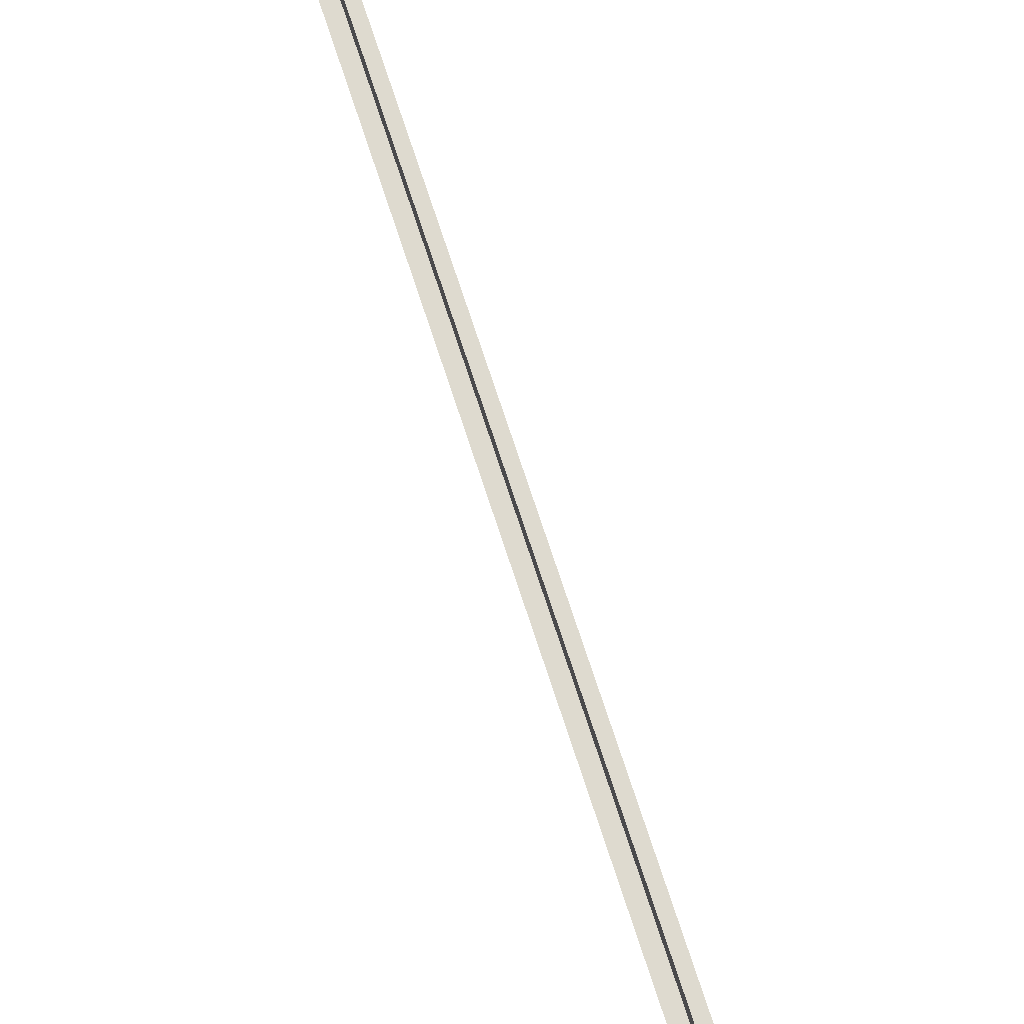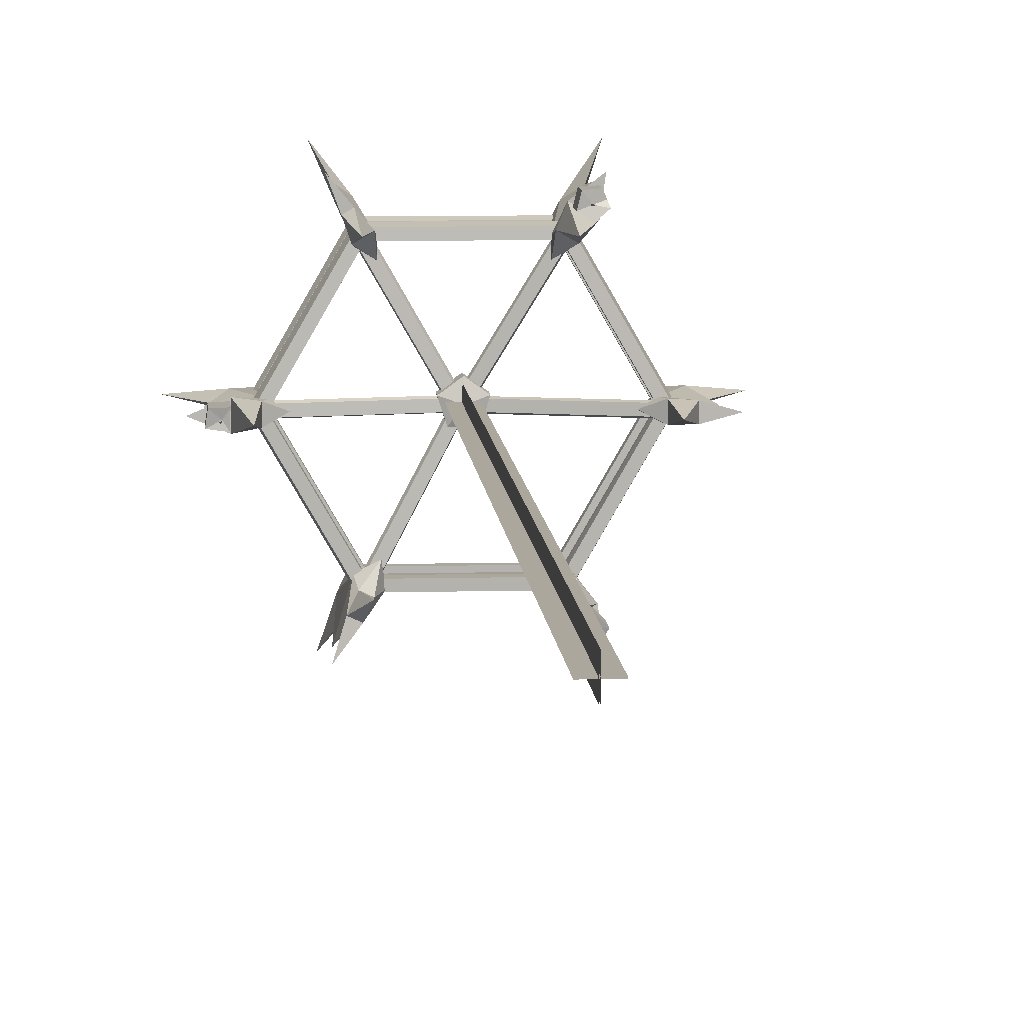
<metadata>
{"format":"obj","ext":"obj","renderer":"f3d","projection":"perspective","resolution":1024,"background":"white","views":[{"elev":71.0,"azim":162.1,"up":"+Y"},{"elev":8.4,"azim":-4.1,"up":"+Y"}]}
</metadata>
<code>
g juqing_fuben_252_xiaowujian_02
v 29.35 -42.83 40.71
v 23.37 -40.68 59.24
v 22.25 -46.93 40.71
v 24.91 -37.49 39.2
v 19.84 -40.42 39.2
v 23.37 -40.68 59.24
v 33.68 -58.54 -0.06265
v 28.16 -48.98 17.36
v 22.96 -46.87 11.66
v 19.24 -33.53 34.46
v 19.27 -38.89 33.33
v 19.84 -40.42 39.2
v 19.24 -33.53 34.46
v 24.91 -37.49 39.2
v 23.87 -36.23 33.33
v 29.35 -42.83 40.71
v 22.25 -46.93 40.71
v 30.72 -53.41 41.2
v 19.84 -40.42 39.2
v 24.91 -37.49 39.2
v 19.24 -33.53 34.46
v 22.25 -46.93 40.71
v 23.37 -40.68 59.24
v 23.37 -40.68 59.24
v 29.35 -42.83 40.71
v 27.03 -47.02 34.53
v 28.16 -48.98 17.36
v 33.68 -58.54 -0.06265
v 27.74 -43.71 11.66
v 27.03 -47.02 34.53
v 30.72 -53.41 41.2
v 19.36 -40.24 7.793
v 28.78 -50.23 26.07
v 30.72 -53.41 41.2
v 28.78 -50.23 26.07
v 23.37 -37.52 7.721
v 51.77 2.584 40.71
v 46.91 -0.1003 54.23
v 51.77 -2.784 40.71
v 44.93 2.83 39.2
v 44.93 -3.031 39.2
v 46.91 -0.1003 54.23
v 67.54 -0.1003 -0.06265
v 56.5 -0.1003 17.36
v 51.9 -2.766 11.66
v 38.66 -0.1003 34.46
v 43.31 -2.758 33.33
v 44.93 -3.031 39.2
v 38.66 -0.1003 34.46
v 44.93 2.83 39.2
v 43.31 2.557 33.33
v 51.77 2.584 40.71
v 51.77 -2.784 40.71
v 61.61 -0.1003 41.2
v 44.93 -3.031 39.2
v 44.93 2.83 39.2
v 38.66 -0.1003 34.46
v 51.77 -2.784 40.71
v 46.91 -0.1003 54.23
v 46.91 -0.1003 54.23
v 51.77 2.584 40.71
v 54.24 -0.1003 34.53
v 56.5 -0.1003 17.36
v 67.54 -0.1003 -0.06265
v 51.9 2.477 11.66
v 54.24 -0.1003 34.53
v 61.61 -0.1003 41.2
v 44.36 -2.64 7.793
v 57.89 -0.1857 26.07
v 61.61 -0.1003 41.2
v 57.89 -0.1857 26.07
v 44.36 2.037 7.721
v 22.42 46.83 40.71
v 23.54 40.58 59.24
v 29.52 42.73 40.71
v 20.01 40.32 39.2
v 25.09 37.39 39.2
v 23.54 40.58 59.24
v 33.86 58.44 -0.06265
v 28.33 48.88 17.36
v 27.51 42.35 10.9
v 19.42 33.43 34.46
v 24.05 36.13 33.33
v 25.09 37.39 39.2
v 19.42 33.43 34.46
v 20.01 40.32 39.2
v 19.44 38.79 33.33
v 22.42 46.83 40.71
v 29.52 42.73 40.71
v 30.89 53.31 41.2
v 25.09 37.39 39.2
v 20.01 40.32 39.2
v 19.42 33.43 34.46
v 29.52 42.73 40.71
v 23.54 40.58 59.24
v 23.54 40.58 59.24
v 22.42 46.83 40.71
v 27.2 46.92 34.53
v 28.33 48.88 17.36
v 33.86 58.44 -0.06265
v 23.18 44.85 10.9
v 27.2 46.92 34.53
v 30.89 53.31 41.2
v 25.11 38.43 8.54
v 29.11 50.04 26.07
v 30.89 53.31 41.2
v 29.11 50.04 26.07
v 21.24 40.66 8.496
v -27.21 44.06 40.71
v -23.37 40.68 58.33
v -24.38 45.7 40.71
v -24.91 37.49 39.2
v -19.84 40.42 39.2
v -23.37 40.68 58.33
v -33.68 58.54 -0.06265
v -28.16 48.98 17.36
v -23.78 46.08 11.66
v -19.24 33.53 34.46
v -19.27 38.89 33.33
v -19.84 40.42 39.2
v -19.24 33.53 34.46
v -24.91 37.49 39.2
v -23.87 36.23 33.33
v -27.21 44.06 40.71
v -24.38 45.7 40.71
v -30.72 53.41 41.2
v -19.84 40.42 39.2
v -24.91 37.49 39.2
v -19.24 33.53 34.46
v -24.38 45.7 40.71
v -23.37 40.68 58.33
v -23.37 40.68 58.33
v -27.21 44.06 40.71
v -27.03 47.02 34.53
v -28.16 48.98 17.36
v -33.68 58.54 -0.06265
v -27.63 44.4 11.66
v -27.03 47.02 34.53
v -30.72 53.41 41.2
v -20.18 39.45 7.793
v -28.78 50.23 26.07
v -30.72 53.41 41.2
v -28.78 50.23 26.07
v -23.26 38.21 7.721
v -51.77 -3.999 40.71
v -46.91 0.1002 59.24
v -51.77 4.199 40.71
v -44.93 -2.83 39.2
v -44.93 3.031 39.2
v -46.91 0.1002 59.24
v -67.54 0.1003 -0.06265
v -56.5 0.1002 17.36
v -51.9 2.683 11.66
v -38.66 0.1002 34.46
v -43.31 2.757 33.33
v -44.93 3.031 39.2
v -38.66 0.1002 34.46
v -44.93 -2.83 39.2
v -43.31 -2.557 33.33
v -51.77 -3.999 40.71
v -51.77 4.199 40.71
v -61.61 0.1002 41.2
v -44.93 3.031 39.2
v -44.93 -2.83 39.2
v -38.66 0.1002 34.46
v -51.77 4.199 40.71
v -46.91 0.1002 59.24
v -46.91 0.1002 59.24
v -51.77 -3.999 40.71
v -54.24 0.1002 34.53
v -56.5 0.1002 17.36
v -67.54 0.1003 -0.06265
v -51.9 -2.389 11.66
v -54.24 0.1002 34.53
v -61.61 0.1002 41.2
v -44.36 2.561 7.793
v -57.89 0.1857 26.07
v -61.61 0.1002 41.2
v -57.89 0.1857 26.07
v -44.36 -1.963 7.721
v -24.05 41.65 29.16
v -48.09 6e-05 29.16
v -47.18 5.8e-05 33.93
v -23.59 40.86 33.93
v -23.59 40.86 33.93
v -47.18 5.8e-05 33.93
v -43.59 5.1e-05 34.06
v -21.8 37.75 34.06
v -21.8 37.75 34.06
v -43.59 5.1e-05 34.06
v -43.59 5.1e-05 29.02
v -21.8 37.75 29.02
v -22.96 39.76 16.79
v -45.91 5.8e-05 16.79
v -45.04 5.9e-05 29.57
v -22.52 39.01 29.57
v -24.05 41.65 13.48
v -48.09 6e-05 13.48
v -47.18 5.8e-05 16.72
v -23.59 40.86 16.72
v -23.59 40.86 16.72
v -47.18 5.8e-05 16.72
v -43.59 4.9e-05 16.82
v -21.8 37.75 16.82
v -21.8 37.75 16.82
v -43.59 4.9e-05 16.82
v -43.59 4.9e-05 13.39
v -21.8 37.75 13.39
v -22.74 39.38 16.82
v -22.31 38.64 29.52
v -44.61 5.4e-05 29.52
v -45.48 5.9e-05 16.82
v 23.59 40.86 33.93
v 24.05 41.65 29.16
v 21.8 37.75 34.06
v 23.59 40.86 33.93
v 21.8 37.75 29.02
v 21.8 37.75 34.06
v 22.52 39.01 29.57
v 22.96 39.76 16.79
v 23.59 40.86 16.72
v 24.05 41.65 13.48
v 21.8 37.75 16.82
v 23.59 40.86 16.72
v 21.8 37.75 13.39
v 21.8 37.75 16.82
v 22.74 39.38 16.82
v 22.31 38.64 29.52
v 48.09 -0.000141 29.16
v 47.18 -0.000142 33.93
v 47.18 -0.000142 33.93
v 43.59 -0.000132 34.06
v 43.59 -0.000132 34.06
v 43.59 -0.000134 29.02
v 45.91 -0.000137 16.79
v 45.04 -0.00014 29.57
v 48.09 -0.000141 13.48
v 47.18 -0.000141 16.72
v 47.18 -0.000141 16.72
v 43.59 -0.000134 16.82
v 43.59 -0.000134 16.82
v 43.59 -0.000134 13.39
v 45.48 -0.000137 16.82
v 44.61 -0.000136 29.52
v 23.59 -40.86 33.93
v 24.05 -41.65 29.16
v 21.8 -37.75 34.06
v 23.59 -40.86 33.93
v 21.8 -37.75 29.02
v 21.8 -37.75 34.06
v 22.52 -39.01 29.57
v 22.96 -39.76 16.79
v 23.59 -40.86 16.72
v 24.05 -41.65 13.48
v 21.8 -37.75 16.82
v 23.59 -40.86 16.72
v 21.8 -37.75 13.39
v 21.8 -37.75 16.82
v 22.74 -39.38 16.82
v 22.31 -38.64 29.52
v -24.05 -41.65 29.16
v -23.59 -40.86 33.93
v -23.59 -40.86 33.93
v -21.8 -37.75 34.06
v -21.8 -37.75 34.06
v -21.8 -37.75 29.02
v -22.96 -39.76 16.79
v -22.52 -39.01 29.57
v -24.05 -41.65 13.48
v -23.59 -40.86 16.72
v -23.59 -40.86 16.72
v -21.8 -37.75 16.82
v -21.8 -37.75 16.82
v -21.8 -37.75 13.39
v -22.74 -39.38 16.82
v -22.31 -38.64 29.52
v -22.93 -46.38 41.5
v -20.95 -39.39 52.58
v -26.62 -44.76 41.5
v -20.34 -41.07 39.2
v -23.81 -39.42 39.2
v -20.95 -39.39 52.58
v -32.29 -60.36 -0.06265
v -27.65 -51.23 15.95
v -27.73 -44.28 10.89
v -18.55 -33.3 34.46
v -24.82 -36.6 33.33
v -23.81 -39.42 39.2
v -18.55 -33.3 34.46
v -20.34 -41.07 39.2
v -17.51 -40.31 33.33
v -22.93 -46.38 41.5
v -26.62 -44.76 41.5
v -29.91 -55.69 41.99
v -23.81 -39.42 39.2
v -20.34 -41.07 39.2
v -18.55 -33.3 34.46
v -26.62 -44.76 41.5
v -20.95 -39.39 52.58
v -20.95 -39.39 52.58
v -22.93 -46.38 41.5
v -26.9 -49.76 34.53
v -27.65 -51.23 15.95
v -32.29 -60.36 -0.06265
v -22.72 -47.38 10.89
v -26.9 -49.76 34.53
v -29.91 -55.69 41.99
v -24.24 -37.85 7.793
v -29.44 -54.56 26.07
v -29.91 -55.69 41.99
v -0.2817 -2.005 201
v -0.2817 5.979 201
v -0.2817 5.979 283.7
v -0.2817 -2.005 283.7
v -0.5761 -2.005 201
v -0.5761 5.979 201
v -0.5761 5.979 118.2
v -0.5761 -2.005 118.2
v 5.877 3.43 34.64
v 5.877 3.43 27.99
v -0.09164 7.737 27.99
v -0.09164 7.737 34.64
v -0.09164 7.737 34.64
v -0.09164 7.737 27.99
v -6.032 3.392 27.99
v -6.032 3.392 34.64
v -3.736 -3.601 27.99
v -3.736 -3.601 34.64
v 3.625 -3.577 27.99
v 3.625 -3.577 34.64
v 5.877 3.43 34.64
v -0.09164 7.737 34.64
v -0.07165 1.476 36.46
v -0.09164 7.737 34.64
v -6.032 3.392 34.64
v -3.736 -3.601 34.64
v 3.625 -3.577 34.64
v 3.625 -3.577 34.64
v 5.877 3.43 34.64
v -0.07165 1.476 36.46
v 3.71 1.987 201
v -4.274 1.987 201
v -4.274 1.987 283.7
v 3.71 1.987 283.7
v 3.71 1.692 201
v -4.274 1.692 201
v -4.274 1.692 118.2
v 3.71 1.692 118.2
v -45.52 1.524 32.08
v -1.962 2.457 32.08
v -1.955 2.978 30.61
v -45.58 2.072 30.61
v -45.22 -1.629 32.22
v -1.933 -0.5915 32.22
v -1.962 2.457 32.08
v -45.52 1.524 32.08
v -45.2 -1.988 30.47
v -1.912 -0.9507 30.47
v -1.933 -0.5915 32.22
v -45.22 -1.629 32.22
v -23.8 -40.01 32.08
v -3.488 -1.463 32.08
v -3.94 -1.204 30.61
v -24.31 -39.8 30.61
v -20.9 -41.28 32.22
v -0.8077 -2.916 32.22
v -3.488 -1.463 32.08
v -23.8 -40.01 32.08
v -20.57 -41.44 30.47
v -0.4836 -3.072 30.47
v -0.8077 -2.916 32.22
v -20.9 -41.28 32.22
v 45.47 -2.208 32.08
v 1.929 -0.6337 32.08
v 1.892 -1.153 30.61
v 45.5 -2.758 30.61
v 45.35 0.9567 32.22
v 2.075 2.412 32.22
v 1.929 -0.6337 32.08
v 45.47 -2.208 32.08
v 45.35 1.316 30.47
v 2.075 2.771 30.47
v 2.075 2.412 32.22
v 45.35 0.9567 32.22
v 24.34 38.47 32.08
v 1.502 1.366 32.08
v 1.936 1.077 30.61
v 24.83 38.23 30.61
v 21.53 39.93 32.22
v -1.075 2.994 32.22
v 1.502 1.366 32.08
v 24.34 38.47 32.08
v 21.22 40.11 30.47
v -1.388 3.172 30.47
v -1.075 2.994 32.22
v 21.53 39.93 32.22
v -22.08 40.57 32.08
v -0.4773 2.737 32.08
v -0.01618 2.979 30.61
v -21.63 40.89 30.61
v -24.71 38.81 32.22
v -3.142 1.256 32.22
v -0.4773 2.737 32.08
v -22.08 40.57 32.08
v -25.02 38.62 30.47
v -3.448 1.067 30.47
v -3.142 1.256 32.22
v -24.71 38.81 32.22
v 20.82 -40.48 32.08
v 0.4158 -1.987 32.08
v -0.0527 -2.215 30.61
v 20.36 -40.78 30.61
v 23.51 -38.8 32.22
v 3.126 -0.5913 32.22
v 0.4158 -1.987 32.08
v 20.82 -40.48 32.08
v 23.82 -38.62 30.47
v 3.438 -0.4114 30.47
v 3.126 -0.5913 32.22
v 23.51 -38.8 32.22
v 29.33 50.29 40.8
v 24.68 49.98 40.8
v 24.68 49.98 51.42
v 29.33 50.29 50.01
v 23.53 45.47 40.8
v 23.53 45.47 51.42
v 23.53 45.47 40.8
v 27.47 42.98 40.8
v 27.47 42.98 51.42
v 23.53 45.47 51.42
v 31.05 45.96 40.8
v 31.05 45.96 50.79
v 30.32 47.8 49.62
v 29.33 50.29 50.01
v 24.68 49.98 51.42
v 27.07 46.73 50.57
v 23.53 45.47 51.42
v 27.47 42.98 51.42
v 31.05 45.96 50.79
v 30.32 47.8 49.62
v 27.31 46.58 53.6
v 27.27 46.94 53.6
v 26.63 47.05 50.49
v 26.69 46.37 50.49
v 27.27 46.94 53.6
v 27.75 46.8 53.6
v 27.54 46.79 50.49
v 26.63 47.05 50.49
v 26.69 46.37 50.49
v 27.31 46.58 53.6
v 27.31 46.58 53.6
v 27.75 46.8 53.6
v 27.27 46.94 53.6
v -57.43 -1.553 40.85
v -52.02 -2.171 40.85
v -52.02 -2.171 51.98
v -57.43 -1.553 50.57
v -52.02 -2.171 40.85
v -51.84 3.267 40.85
v -51.84 3.267 51.98
v -52.02 -2.171 51.98
v -56.76 3.054 40.85
v -56.76 3.054 51.35
v -57.43 -1.553 50.57
v -52.02 -2.171 51.98
v -53.7 0.3944 51.14
v -51.84 3.267 51.98
v -56.76 3.054 51.35
v -53.96 0.3934 53.1
v -54.34 0.1288 53.1
v -54.05 -0.6446 50.66
v -53.33 -0.143 50.66
v -54.34 0.1288 53.1
v -54.49 0.7432 53.1
v -54.33 0.5201 50.66
v -54.05 -0.6446 50.66
v -53.33 -0.143 50.66
v -53.96 0.3934 53.1
v -53.96 0.3934 53.1
v -54.49 0.7432 53.1
v -54.34 0.1288 53.1
v 28.89 -50.54 50.39
v 30.95 -46.36 51.81
v 26.94 -46.81 50.96
v 27.61 -43.12 51.81
v 23.49 -45.28 51.81
v 24.28 -49.87 51.17
v 26.71 -46.94 53.35
v 27 -47.08 53.35
v 27.38 -46.63 50.54
v 26.81 -46.36 50.54
v 27 -47.08 53.35
v 26.68 -47.39 53.35
v 26.76 -47.22 50.54
v 27.38 -46.63 50.54
v 26.81 -46.36 50.54
v 26.71 -46.94 53.35
v 26.71 -46.94 53.35
v 26.68 -47.39 53.35
v 27 -47.08 53.35
v -29.44 -54.56 26.07
v -20.02 -40.55 7.721
v 28.89 -50.54 50.39
v 28.89 -50.54 40.76
v 30.95 -46.36 40.88
v 30.95 -46.36 51.81
v 27.61 -43.12 40.73
v 27.61 -43.12 51.81
v 27.61 -43.12 40.73
v 23.49 -45.28 40.88
v 23.49 -45.28 51.81
v 27.61 -43.12 51.81
v 24.28 -49.87 40.83
v 24.28 -49.87 51.17
v -0.2817 -2.005 35.45
v -0.2817 5.979 35.45
v -0.2817 5.979 118.2
v -0.2817 -2.005 118.2
v -0.2817 5.979 366.5
v -0.2817 -2.005 366.5
v -0.5761 -2.005 366.5
v -0.5761 5.979 366.5
v -0.5761 5.979 283.7
v -0.5761 -2.005 283.7
v -0.5761 5.979 35.45
v -0.5761 -2.005 35.45
v 3.71 1.987 35.45
v -4.274 1.987 35.45
v -4.274 1.987 118.2
v 3.71 1.987 118.2
v -4.274 1.987 366.5
v 3.71 1.987 366.5
v 3.71 1.692 366.5
v -4.274 1.692 366.5
v -4.274 1.692 283.7
v 3.71 1.692 283.7
v -4.274 1.692 35.45
v 3.71 1.692 35.45
f 1 2 3
f 4 5 6
f 7 8 9
f 10 11 12
f 13 14 15
f 16 17 18
f 19 20 21
f 12 22 23
f 14 24 25
f 15 14 25
f 25 26 15
f 27 28 29
f 22 30 31
f 32 9 11
f 33 27 29
f 29 15 33
f 25 34 26
f 11 30 22
f 22 12 11
f 35 11 9
f 9 8 35
f 29 36 15
f 15 26 33
f 35 30 11
f 37 38 39
f 40 41 42
f 43 44 45
f 46 47 48
f 49 50 51
f 52 53 54
f 55 56 57
f 48 58 59
f 50 60 61
f 51 50 61
f 61 62 51
f 63 64 65
f 58 66 67
f 68 45 47
f 69 63 65
f 65 51 69
f 61 70 62
f 47 66 58
f 58 48 47
f 71 47 45
f 45 44 71
f 65 72 51
f 51 62 69
f 71 66 47
f 73 74 75
f 76 77 78
f 79 80 81
f 82 83 84
f 85 86 87
f 88 89 90
f 91 92 93
f 84 94 95
f 86 96 97
f 87 86 97
f 97 98 87
f 99 100 101
f 94 102 103
f 104 81 83
f 105 99 101
f 101 87 105
f 97 106 98
f 83 102 94
f 94 84 83
f 107 83 81
f 81 80 107
f 101 108 87
f 87 98 105
f 107 102 83
f 109 110 111
f 112 113 114
f 115 116 117
f 118 119 120
f 121 122 123
f 124 125 126
f 127 128 129
f 120 130 131
f 122 132 133
f 123 122 133
f 133 134 123
f 135 136 137
f 130 138 139
f 140 117 119
f 141 135 137
f 137 123 141
f 133 142 134
f 119 138 130
f 130 120 119
f 143 119 117
f 117 116 143
f 137 144 123
f 123 134 141
f 143 138 119
f 145 146 147
f 148 149 150
f 151 152 153
f 154 155 156
f 157 158 159
f 160 161 162
f 163 164 165
f 156 166 167
f 158 168 169
f 159 158 169
f 169 170 159
f 171 172 173
f 166 174 175
f 176 153 155
f 177 171 173
f 173 159 177
f 169 178 170
f 155 174 166
f 166 156 155
f 179 155 153
f 153 152 179
f 173 180 159
f 159 170 177
f 179 174 155
f 181 182 183
f 183 184 181
f 185 186 187
f 187 188 185
f 189 190 191
f 191 192 189
f 193 194 195
f 195 196 193
f 197 198 199
f 199 200 197
f 201 202 203
f 203 204 201
f 205 206 207
f 207 208 205
f 209 210 211
f 211 212 209
f 181 184 213
f 213 214 181
f 185 188 215
f 215 216 185
f 189 192 217
f 217 218 189
f 193 196 219
f 219 220 193
f 197 200 221
f 221 222 197
f 201 204 223
f 223 224 201
f 205 208 225
f 225 226 205
f 209 227 228
f 228 210 209
f 229 214 213
f 213 230 229
f 231 216 215
f 215 232 231
f 233 218 217
f 217 234 233
f 235 220 219
f 219 236 235
f 237 222 221
f 221 238 237
f 239 224 223
f 223 240 239
f 241 226 225
f 225 242 241
f 243 244 228
f 228 227 243
f 229 230 245
f 245 246 229
f 231 232 247
f 247 248 231
f 233 234 249
f 249 250 233
f 235 236 251
f 251 252 235
f 237 238 253
f 253 254 237
f 239 240 255
f 255 256 239
f 241 242 257
f 257 258 241
f 243 259 260
f 260 244 243
f 261 246 245
f 245 262 261
f 263 248 247
f 247 264 263
f 265 250 249
f 249 266 265
f 267 252 251
f 251 268 267
f 269 254 253
f 253 270 269
f 271 256 255
f 255 272 271
f 273 258 257
f 257 274 273
f 275 276 260
f 260 259 275
f 261 262 183
f 183 182 261
f 263 264 187
f 187 186 263
f 265 266 191
f 191 190 265
f 267 268 195
f 195 194 267
f 269 270 199
f 199 198 269
f 271 272 203
f 203 202 271
f 273 274 207
f 207 206 273
f 275 212 211
f 211 276 275
f 277 278 279
f 280 281 282
f 283 284 285
f 286 287 288
f 289 290 291
f 292 293 294
f 295 296 297
f 288 298 299
f 290 300 301
f 301 302 291
f 291 290 301
f 303 304 305
f 298 306 307
f 308 285 287
f 305 291 309
f 309 303 305
f 301 310 302
f 298 288 287
f 287 306 298
f 311 312 313
f 313 314 311
f 315 316 317
f 317 318 315
f 319 320 321
f 321 322 319
f 323 324 325
f 325 326 323
f 326 325 327
f 327 328 326
f 328 327 329
f 329 330 328
f 330 329 320
f 320 319 330
f 331 332 333
f 334 335 333
f 335 336 333
f 336 337 333
f 338 339 340
f 341 342 343
f 343 344 341
f 345 346 347
f 347 348 345
f 349 350 351
f 351 352 349
f 353 354 355
f 355 356 353
f 357 358 359
f 359 360 357
f 361 362 363
f 363 364 361
f 365 366 367
f 367 368 365
f 369 370 371
f 371 372 369
f 373 374 375
f 375 376 373
f 377 378 379
f 379 380 377
f 381 382 383
f 383 384 381
f 385 386 387
f 387 388 385
f 389 390 391
f 391 392 389
f 393 394 395
f 395 396 393
f 397 398 399
f 399 400 397
f 401 402 403
f 403 404 401
f 405 406 407
f 407 408 405
f 409 410 411
f 411 412 409
f 413 414 415
f 415 416 413
f 417 418 419
f 419 420 417
f 421 422 423
f 423 424 421
f 422 425 426
f 426 423 422
f 427 428 429
f 429 430 427
f 428 431 432
f 432 429 428
f 421 433 432
f 432 431 421
f 434 435 436
f 435 437 436
f 437 438 436
f 438 439 436
f 439 440 436
f 421 424 433
f 440 434 436
f 441 442 443
f 443 444 441
f 445 446 447
f 447 448 445
f 449 447 446
f 446 450 449
f 451 452 453
f 454 455 456
f 456 457 454
f 458 459 460
f 460 461 458
f 459 462 463
f 463 460 459
f 463 462 454
f 454 457 463
f 464 465 466
f 465 467 466
f 467 468 466
f 468 464 466
f 469 470 471
f 471 472 469
f 473 474 475
f 475 476 473
f 477 475 474
f 474 478 477
f 479 480 481
f 482 483 484
f 483 485 484
f 485 486 484
f 486 487 484
f 487 482 484
f 488 489 490
f 490 491 488
f 492 493 494
f 494 495 492
f 496 494 493
f 493 497 496
f 498 499 500
f 501 306 287
f 291 302 309
f 285 284 501
f 501 287 285
f 305 502 291
f 503 504 505
f 505 506 503
f 505 507 508
f 508 506 505
f 509 510 511
f 511 512 509
f 510 513 514
f 514 511 510
f 513 504 503
f 503 514 513
f 515 516 517
f 517 518 515
f 518 517 312
f 312 311 518
f 519 520 314
f 314 313 519
f 521 522 523
f 523 524 521
f 524 523 316
f 316 315 524
f 525 526 318
f 318 317 525
f 527 528 529
f 529 530 527
f 530 529 342
f 342 341 530
f 531 532 344
f 344 343 531
f 533 534 535
f 535 536 533
f 536 535 346
f 346 345 536
f 537 538 348
f 348 347 537

</code>
